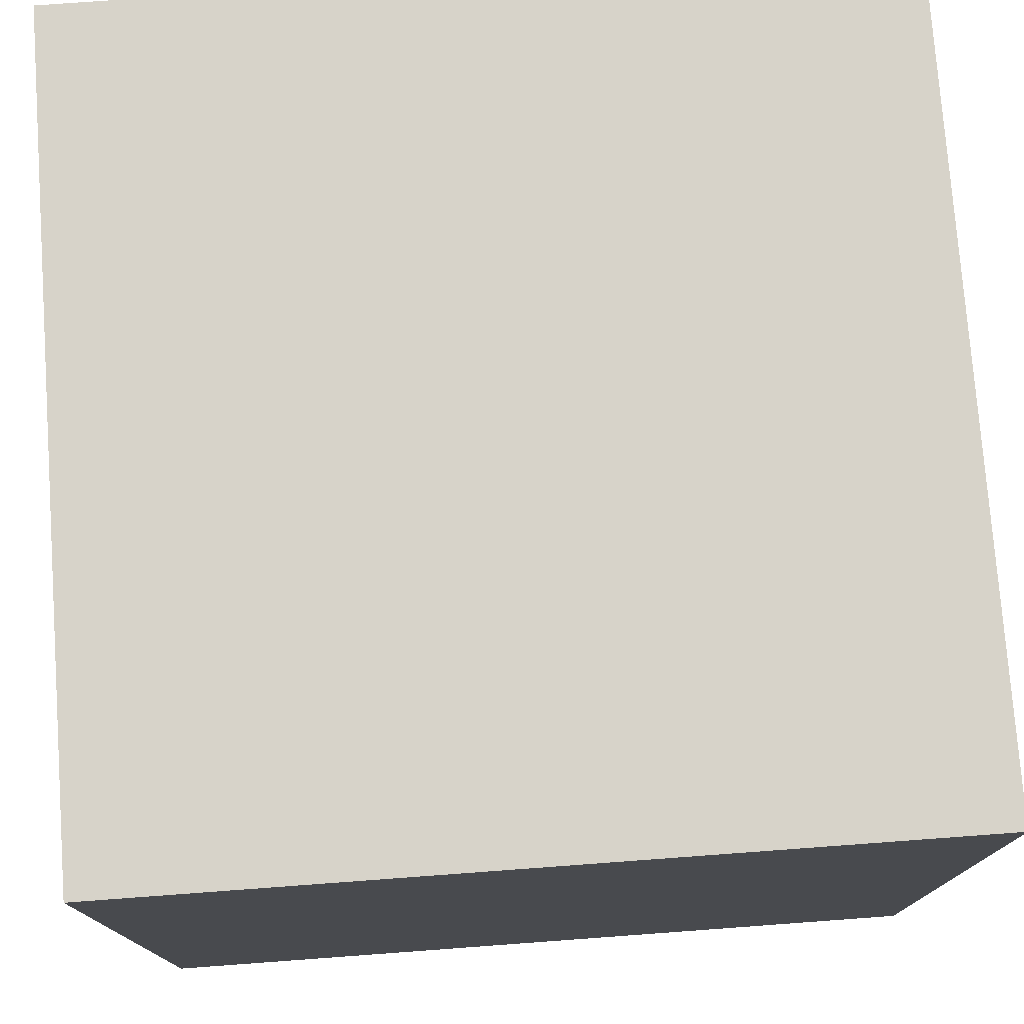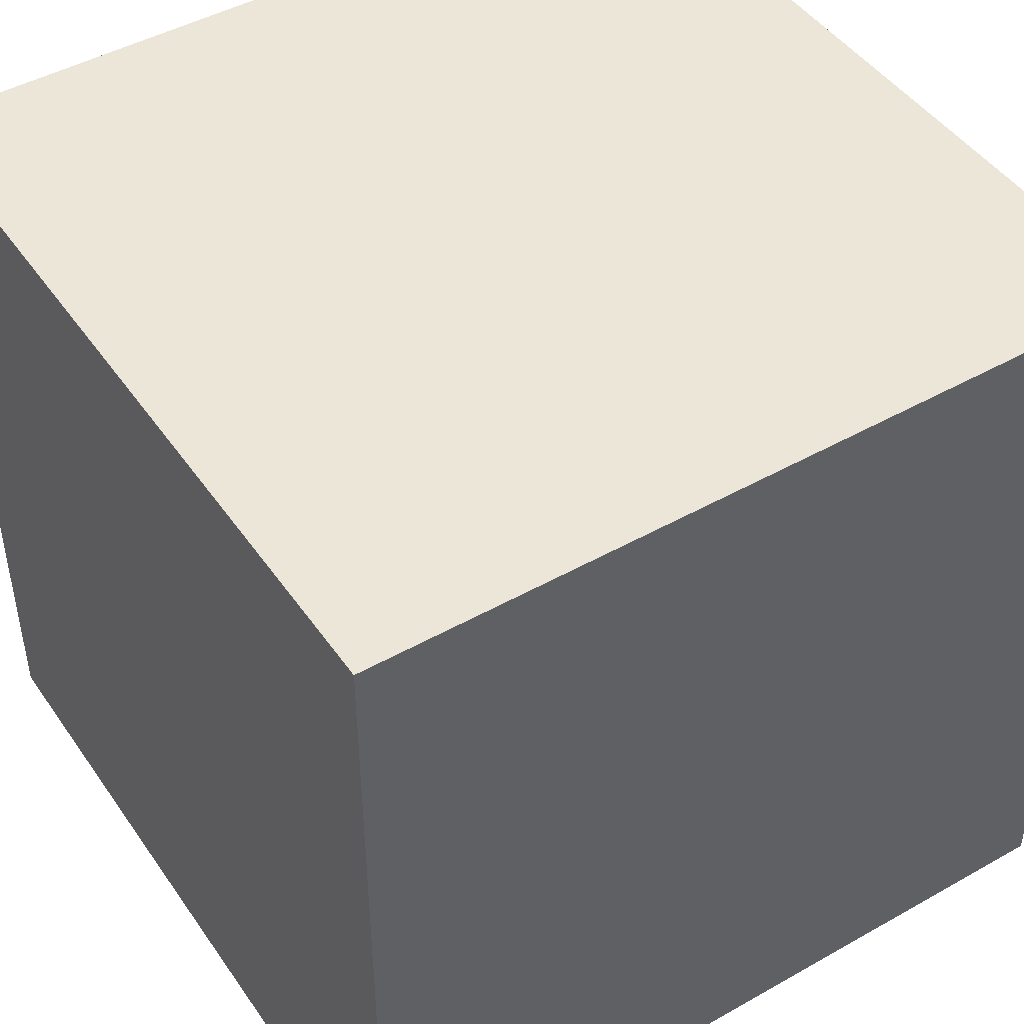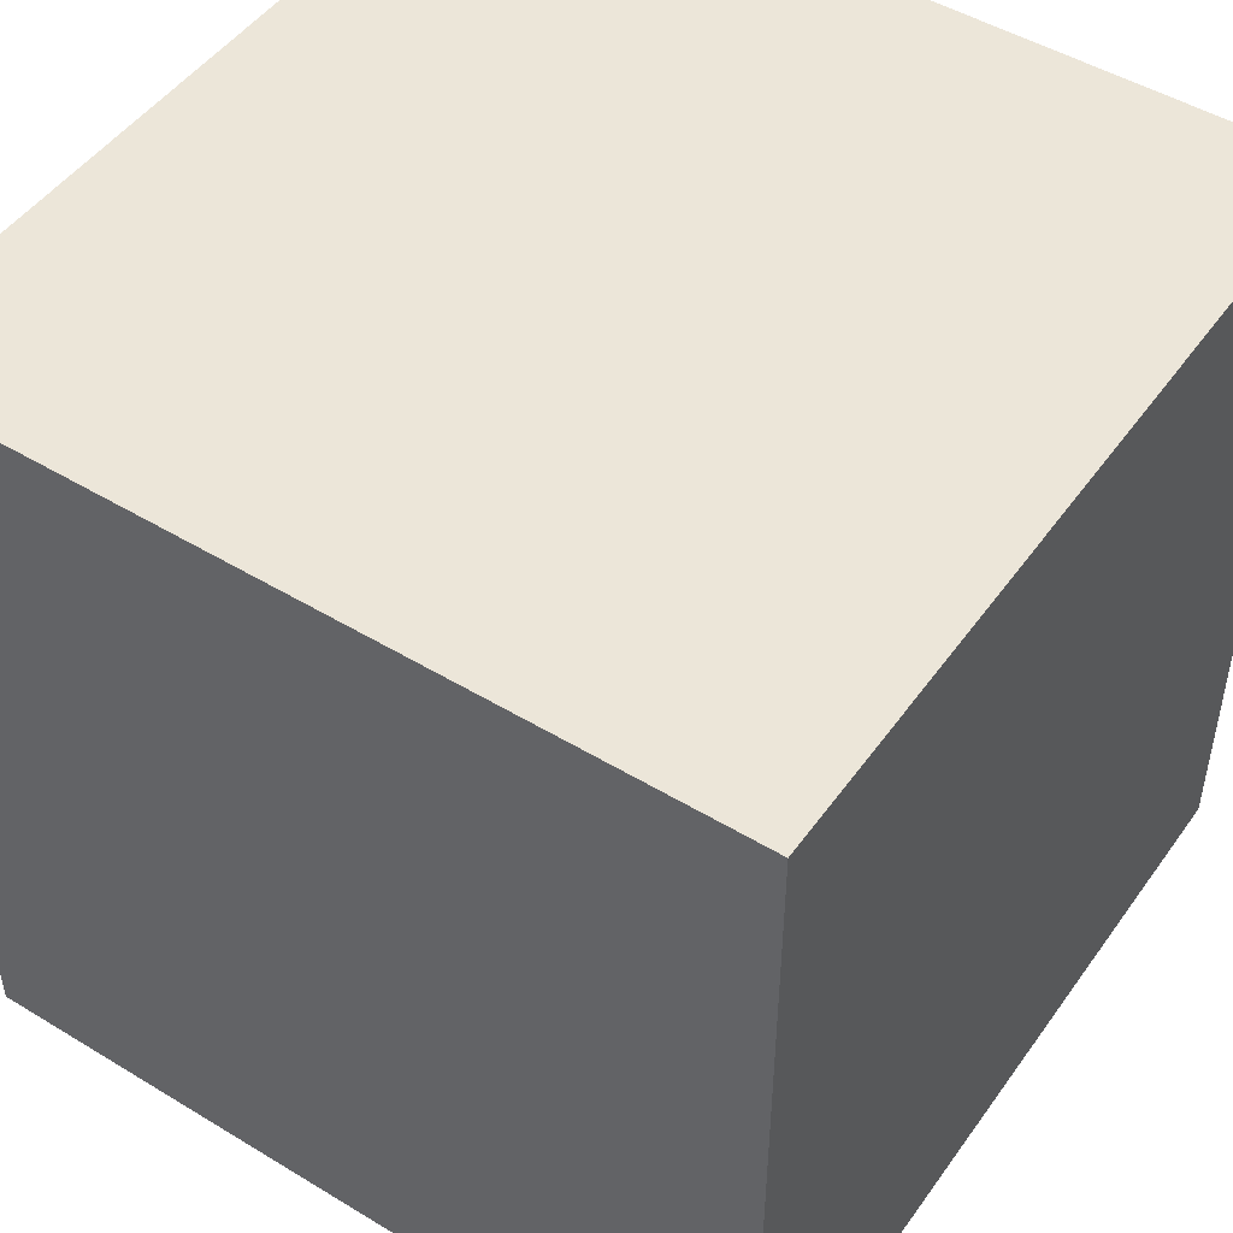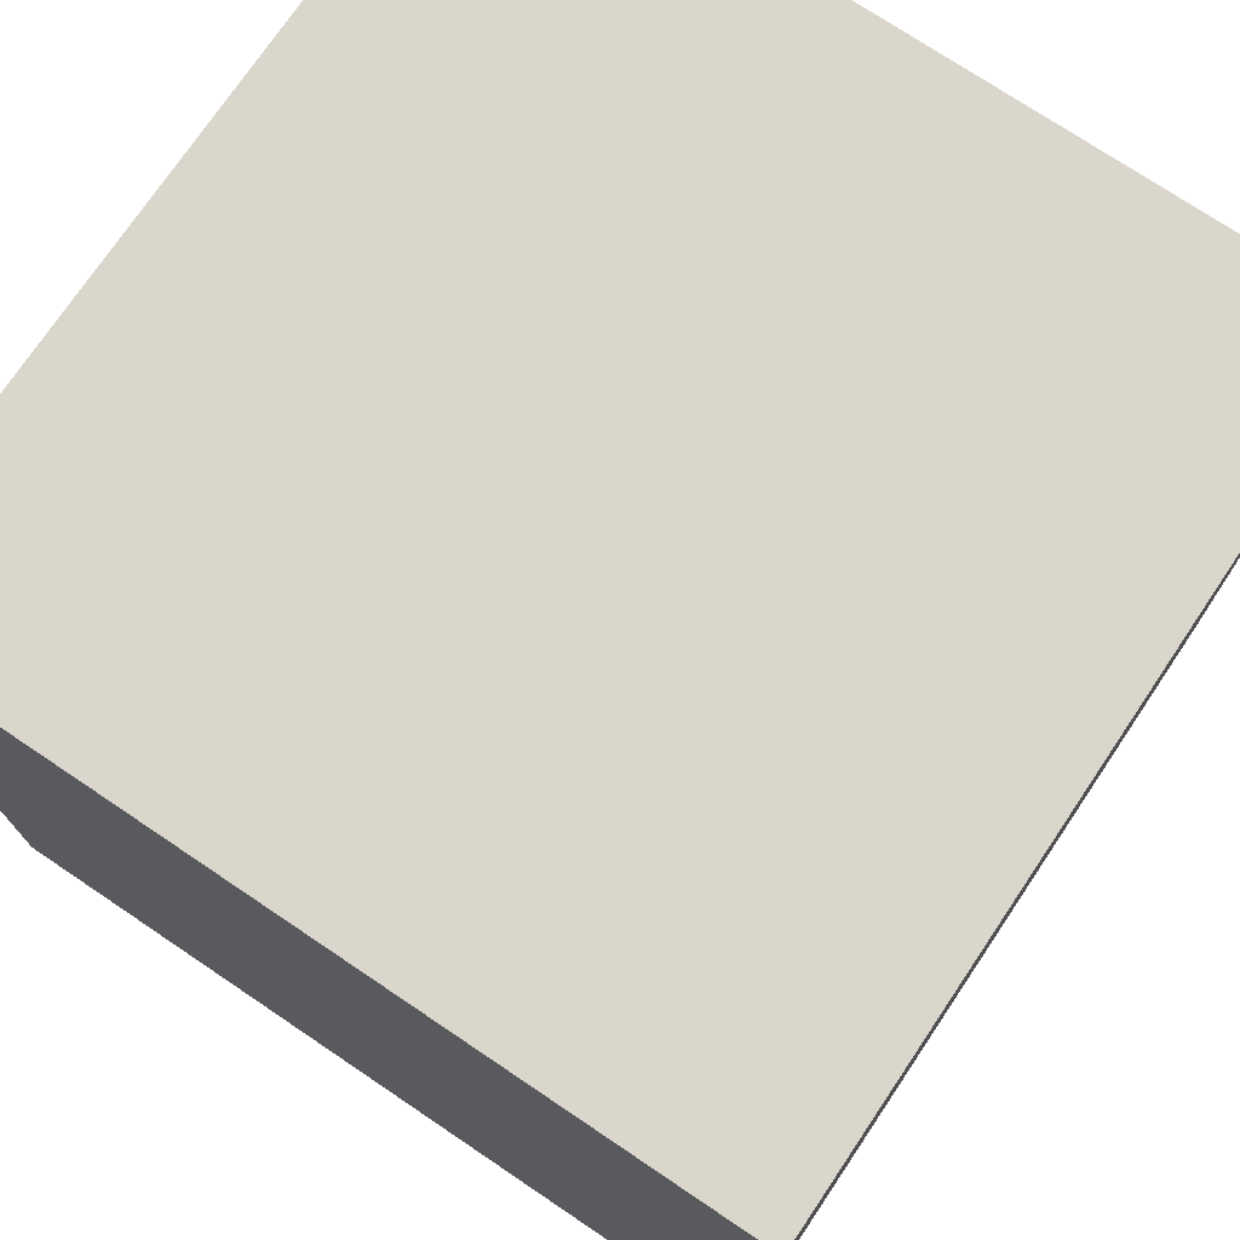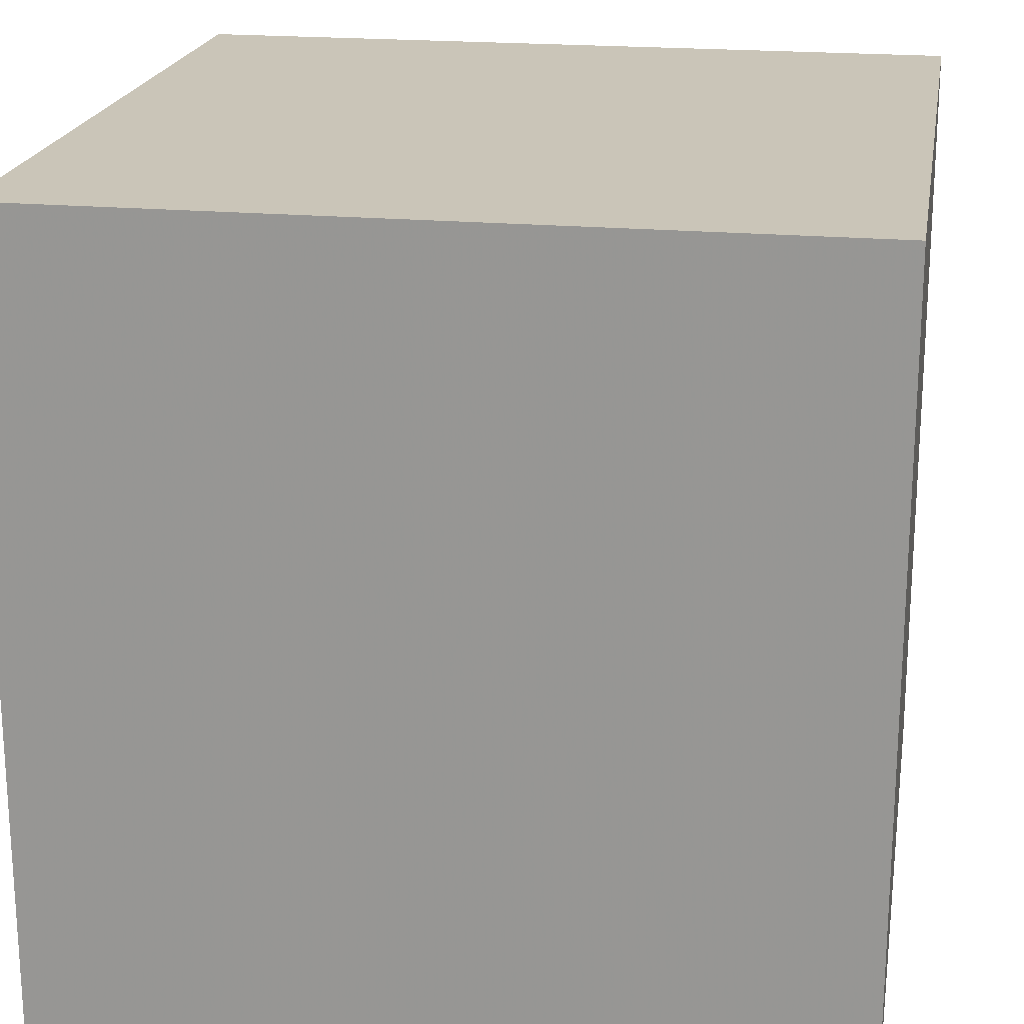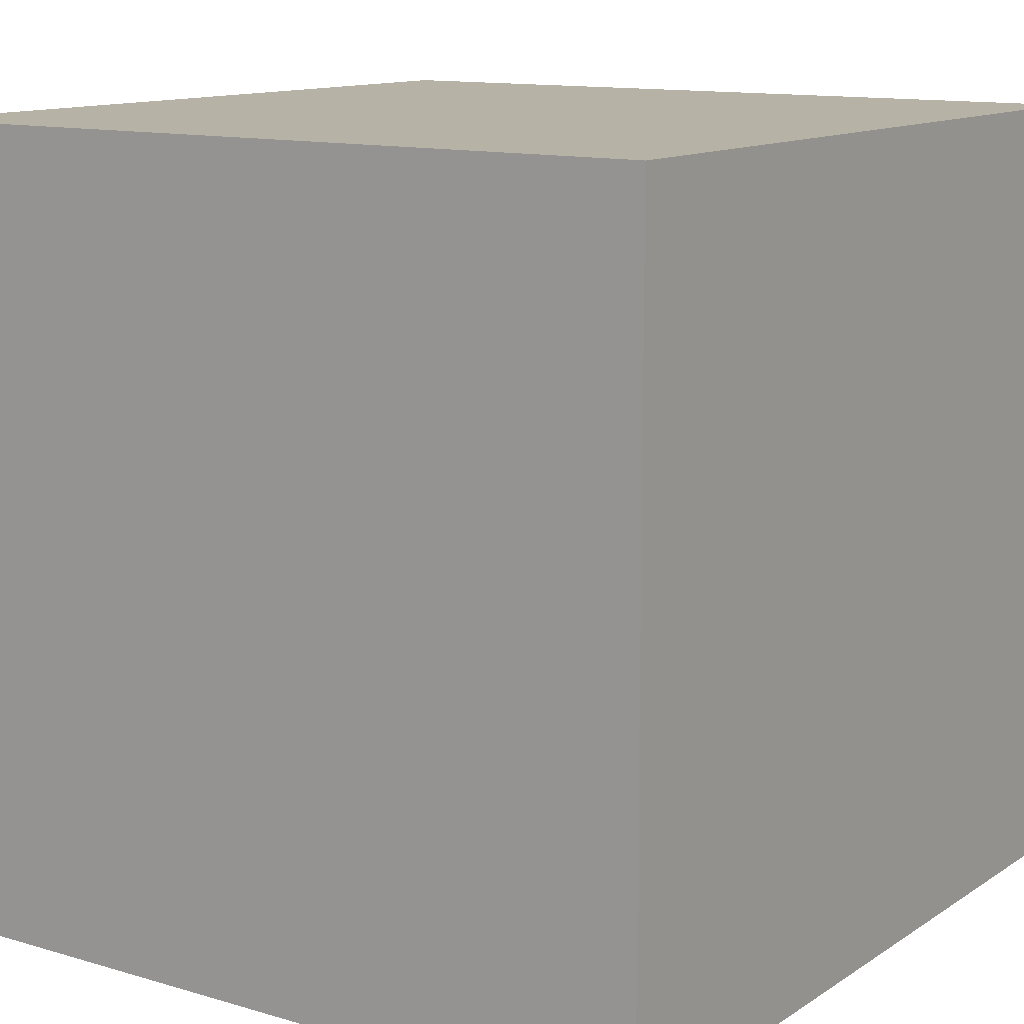
<metadata>
{"format":"obj","ext":"obj","renderer":"f3d","projection":"perspective","resolution":1024,"background":"white","views":[{"elev":76.4,"azim":-4.2,"up":"+Y"},{"elev":46.3,"azim":147.2,"up":"+Z"},{"elev":48.6,"azim":-56.0,"up":"+Y"},{"elev":74.1,"azim":-56.1,"up":"+Z"},{"elev":20.3,"azim":-170.5,"up":"+Z"},{"elev":12.4,"azim":34.5,"up":"+Y"}]}
</metadata>
<code>
o Object.1
v -20 -20 40
v 20 -20 40
v -20 20 40
v 20 20 0
v -20 -20 0
v -20 20 0
v 20 -20 0
v 20 20 40
f 1 2 3
f 4 5 6
f 5 4 7
f 8 3 2
f 5 7 2
f 5 3 6
f 8 2 7
f 6 3 8
f 5 1 3
f 7 4 8
f 2 1 5
f 8 4 6

</code>
